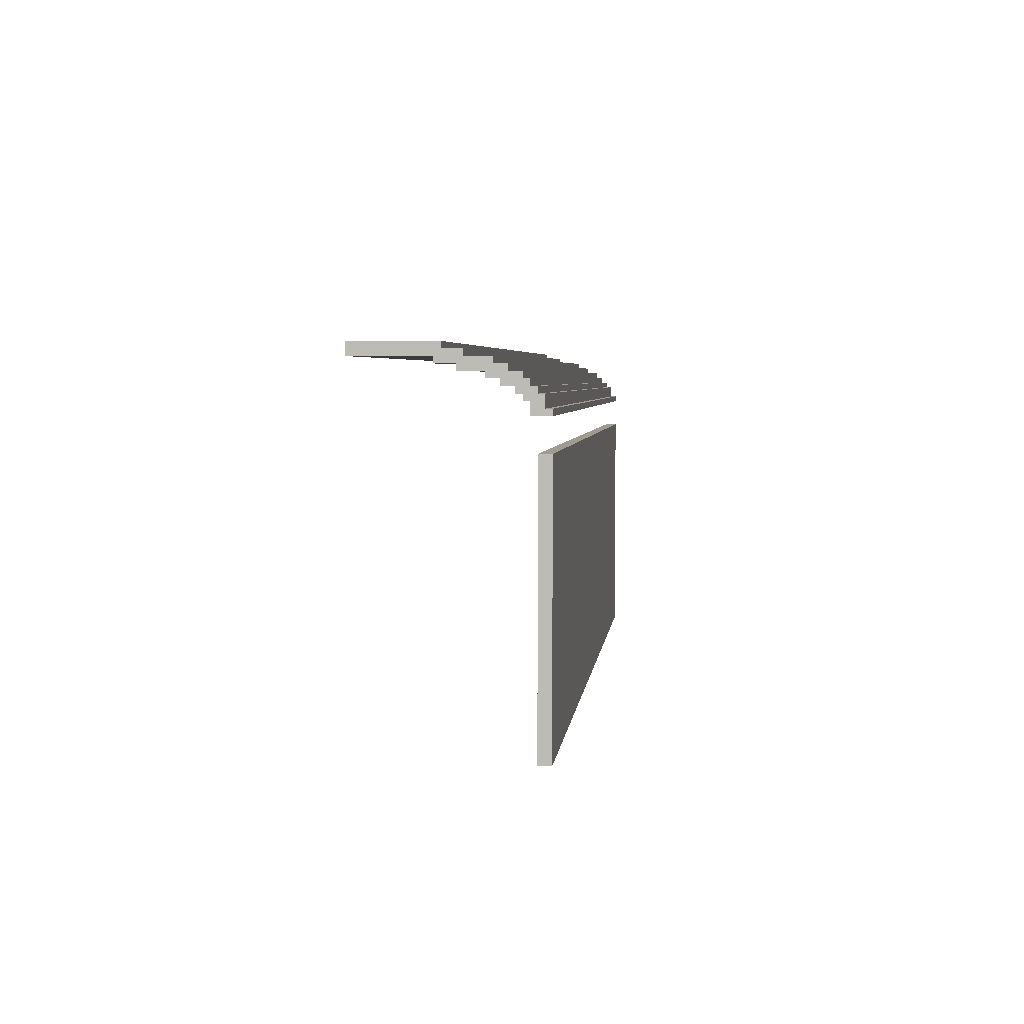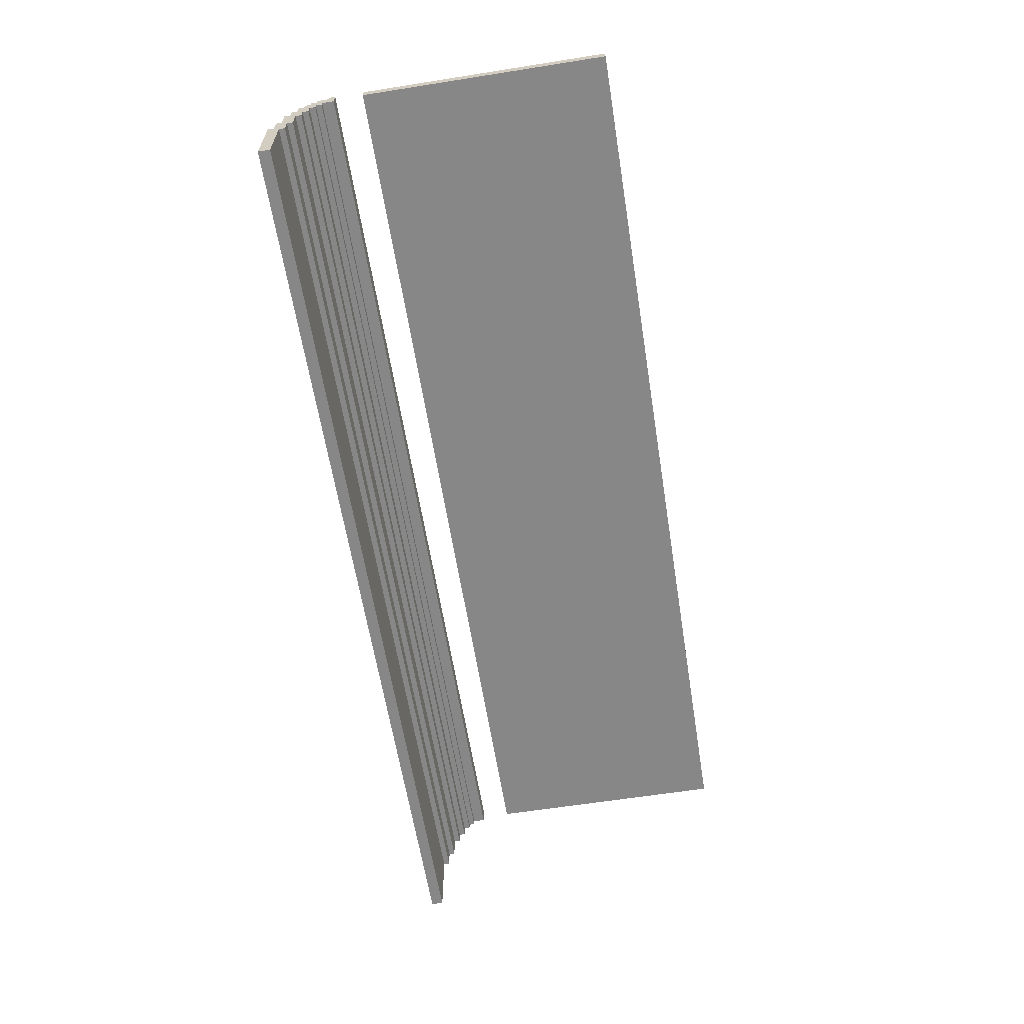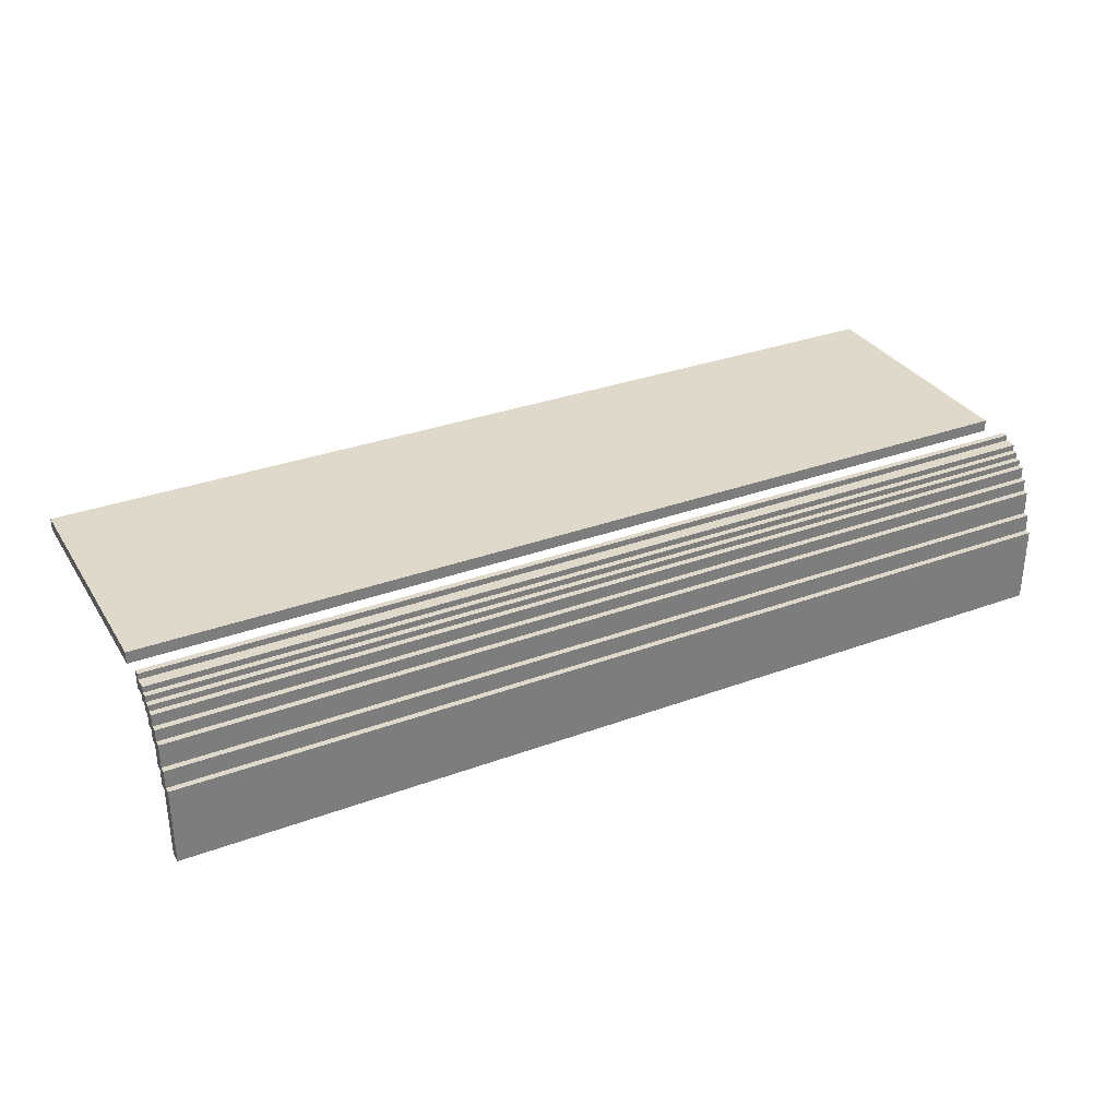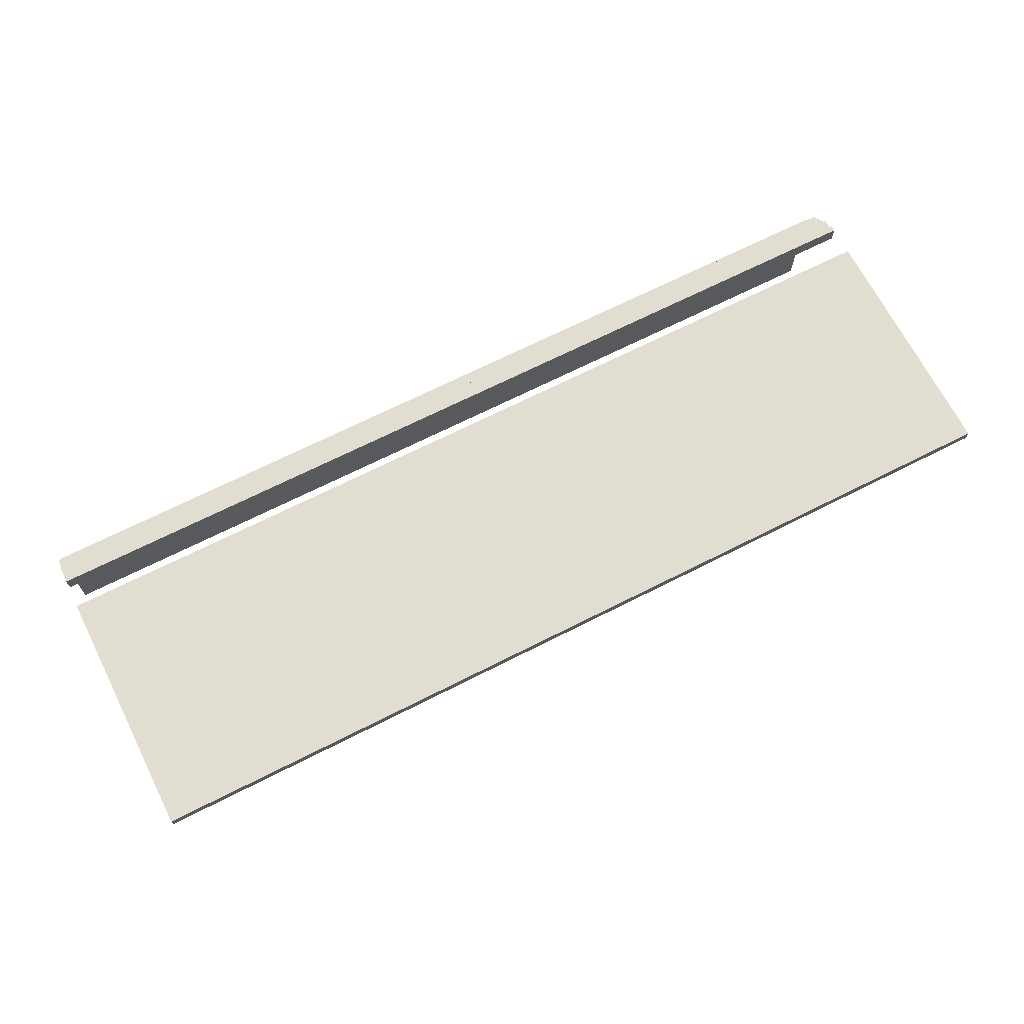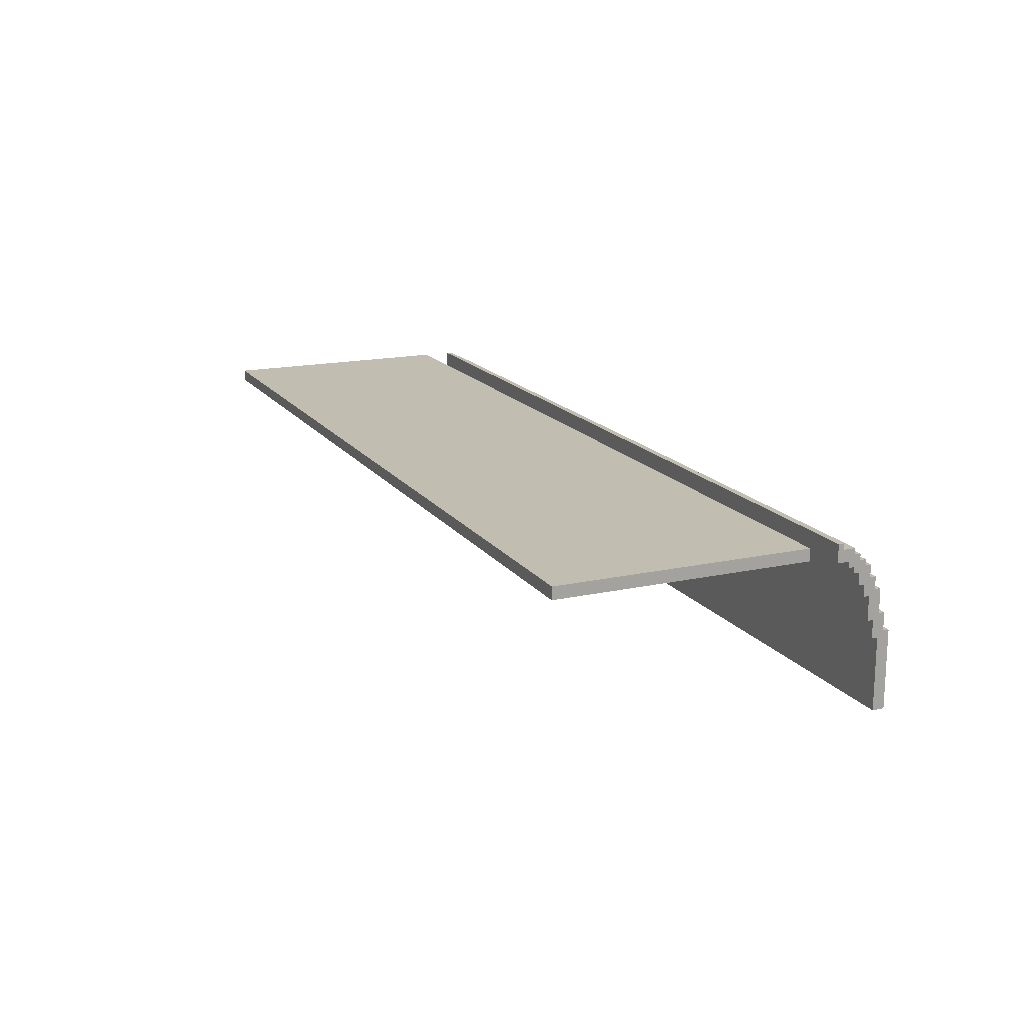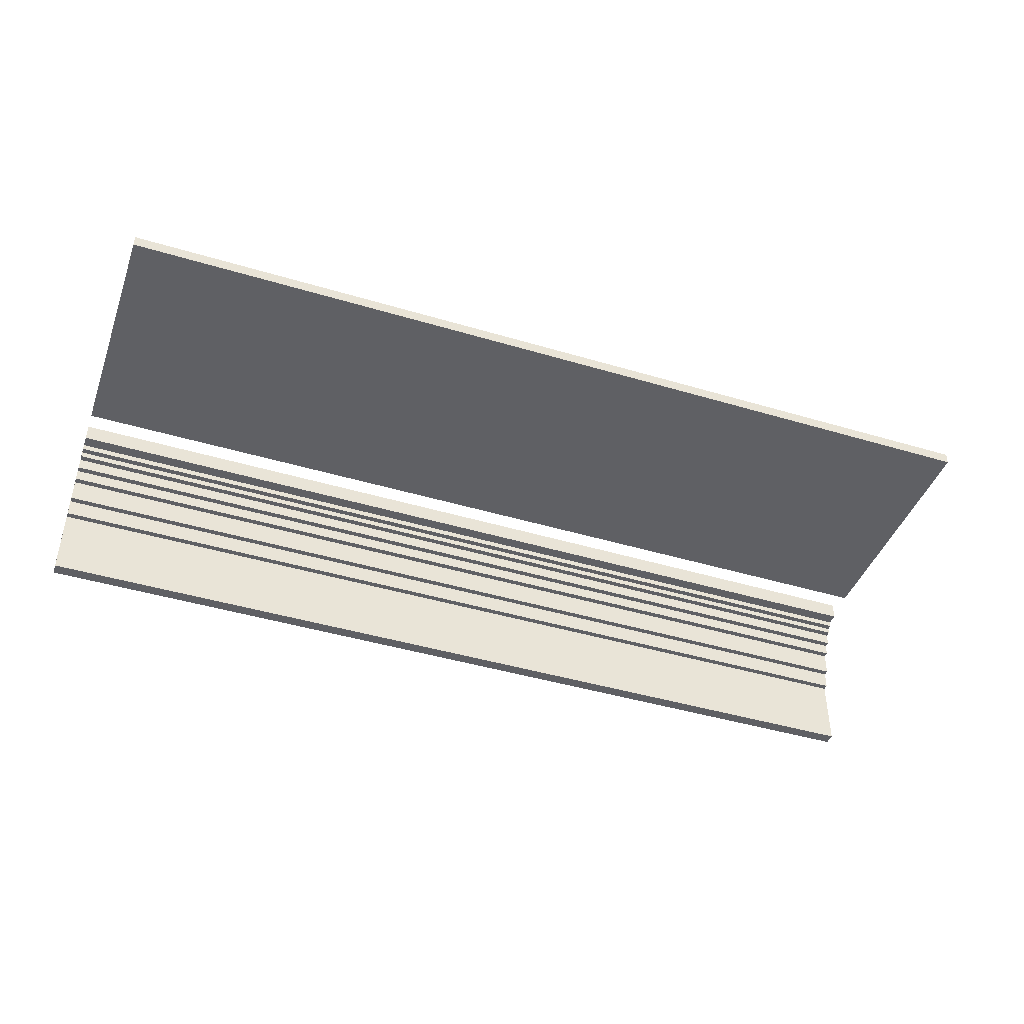
<metadata>
{"format":"obj","ext":"obj","renderer":"f3d","projection":"perspective","resolution":1024,"background":"white","views":[{"elev":4.2,"azim":-83.7,"up":"+Y"},{"elev":-62.3,"azim":-80.9,"up":"+Z"},{"elev":32.3,"azim":152.8,"up":"+Z"},{"elev":68.4,"azim":-26.9,"up":"+Z"},{"elev":16.7,"azim":66.0,"up":"+Z"},{"elev":-43.3,"azim":-19.5,"up":"+Z"}]}
</metadata>
<code>
o
v -8.3 2.4 7.6
v -8.3 2.4 7.4
v -8.3 6.6 7.6
v -8.3 6.6 7.4
v -8.3 7.1 7.6
v -8.3 7.1 7.3
v -8.3 7.2 7.6
v -8.3 7.2 7.5
v -8.3 7.3 7.3
v -8.3 7.3 7.2
v -8.3 7.4 7.5
v -8.3 7.4 7.4
v -8.3 7.4 7.2
v -8.3 7.4 7.1
v -8.3 7.5 7.4
v -8.3 7.5 7.3
v -8.3 7.5 7.1
v -8.3 7.5 6.9
v -8.3 7.6 7.3
v -8.3 7.6 7.2
v -8.3 7.6 6.9
v -8.3 7.6 6.7
v -8.3 7.7 7.2
v -8.3 7.7 7
v -8.3 7.7 6.7
v -8.3 7.7 6.3
v -8.3 7.8 7
v -8.3 7.8 6.8
v -8.3 7.8 6.3
v -8.3 7.8 6
v -8.3 7.9 6.8
v -8.3 7.9 6.4
v -8.3 7.9 6
v -8.3 7.9 4.8
v -8.3 8 6.4
v -8.3 8 6.1
v -8.3 8.1 6.1
v -8.3 8.1 4.8
v 7.2 2.4 7.6
v 7.2 2.4 7.4
v 7.2 6.6 7.6
v 7.2 6.6 7.4
v 7.2 7.1 7.6
v 7.2 7.1 7.3
v 7.2 7.2 7.6
v 7.2 7.2 7.5
v 7.2 7.3 7.3
v 7.2 7.3 7.2
v 7.2 7.4 7.5
v 7.2 7.4 7.4
v 7.2 7.4 7.2
v 7.2 7.4 7.1
v 7.2 7.5 7.4
v 7.2 7.5 7.3
v 7.2 7.5 7.1
v 7.2 7.5 6.9
v 7.2 7.6 7.3
v 7.2 7.6 7.2
v 7.2 7.6 6.9
v 7.2 7.6 6.7
v 7.2 7.7 7.2
v 7.2 7.7 7
v 7.2 7.7 6.7
v 7.2 7.7 6.3
v 7.2 7.8 7
v 7.2 7.8 6.8
v 7.2 7.8 6.3
v 7.2 7.8 6
v 7.2 7.9 6.8
v 7.2 7.9 6.4
v 7.2 7.9 6
v 7.2 7.9 4.8
v 7.2 8 6.4
v 7.2 8 6.1
v 7.2 8.1 6.1
v 7.2 8.1 4.8
v -8.3 2.4 7.6
v -8.3 6.6 7.6
v -8.3 7.1 7.6
v -8.3 7.2 7.6
v 7.2 2.4 7.6
v 7.2 6.6 7.6
v 7.2 7.1 7.6
v 7.2 7.2 7.6
v -8.3 7.2 7.5
v -8.3 7.4 7.5
v 7.2 7.2 7.5
v 7.2 7.4 7.5
v -8.3 7.4 7.4
v -8.3 7.5 7.4
v 7.2 7.4 7.4
v 7.2 7.5 7.4
v -8.3 7.5 7.3
v -8.3 7.6 7.3
v 7.2 7.5 7.3
v 7.2 7.6 7.3
v -8.3 7.6 7.2
v -8.3 7.7 7.2
v 7.2 7.6 7.2
v 7.2 7.7 7.2
v -8.3 7.7 7
v -8.3 7.8 7
v 7.2 7.7 7
v 7.2 7.8 7
v -8.3 7.8 6.8
v -8.3 7.9 6.8
v 7.2 7.8 6.8
v 7.2 7.9 6.8
v -8.3 7.9 6.4
v -8.3 8 6.4
v 7.2 7.9 6.4
v 7.2 8 6.4
v -8.3 8 6.1
v -8.3 8.1 6.1
v 7.2 8 6.1
v 7.2 8.1 6.1
v -8.3 2.4 7.4
v -8.3 6.6 7.4
v 7.2 2.4 7.4
v 7.2 6.6 7.4
v -8.3 7.1 7.3
v -8.3 7.3 7.3
v 7.2 7.1 7.3
v 7.2 7.3 7.3
v -8.3 7.3 7.2
v -8.3 7.4 7.2
v 7.2 7.3 7.2
v 7.2 7.4 7.2
v -8.3 7.4 7.1
v -8.3 7.5 7.1
v 7.2 7.4 7.1
v 7.2 7.5 7.1
v -8.3 7.5 6.9
v -8.3 7.6 6.9
v 7.2 7.5 6.9
v 7.2 7.6 6.9
v -8.3 7.6 6.7
v -8.3 7.7 6.7
v 7.2 7.6 6.7
v 7.2 7.7 6.7
v -8.3 7.7 6.3
v -8.3 7.8 6.3
v 7.2 7.7 6.3
v 7.2 7.8 6.3
v -8.3 7.8 6
v -8.3 7.9 6
v 7.2 7.8 6
v 7.2 7.9 6
v -8.3 7.9 4.8
v -8.3 8.1 4.8
v 7.2 7.9 4.8
v 7.2 8.1 4.8
v -8.3 2.4 7.6
v 7.2 2.4 7.6
v -8.3 2.4 7.4
v 7.2 2.4 7.4
v -8.3 7.1 7.6
v 7.2 7.1 7.6
v -8.3 7.1 7.3
v 7.2 7.1 7.3
v -8.3 7.3 7.3
v 7.2 7.3 7.3
v -8.3 7.3 7.2
v 7.2 7.3 7.2
v -8.3 7.4 7.2
v 7.2 7.4 7.2
v -8.3 7.4 7.1
v 7.2 7.4 7.1
v -8.3 7.5 7.1
v 7.2 7.5 7.1
v -8.3 7.5 6.9
v 7.2 7.5 6.9
v -8.3 7.6 6.9
v 7.2 7.6 6.9
v -8.3 7.6 6.7
v 7.2 7.6 6.7
v -8.3 7.7 6.7
v 7.2 7.7 6.7
v -8.3 7.7 6.3
v 7.2 7.7 6.3
v -8.3 7.8 6.3
v 7.2 7.8 6.3
v -8.3 7.8 6
v 7.2 7.8 6
v -8.3 7.9 6
v 7.2 7.9 6
v -8.3 7.9 4.8
v 7.2 7.9 4.8
v -8.3 6.6 7.6
v 7.2 6.6 7.6
v -8.3 6.6 7.4
v 7.2 6.6 7.4
v -8.3 7.2 7.6
v 7.2 7.2 7.6
v -8.3 7.2 7.5
v 7.2 7.2 7.5
v -8.3 7.4 7.5
v 7.2 7.4 7.5
v -8.3 7.4 7.4
v 7.2 7.4 7.4
v -8.3 7.5 7.4
v 7.2 7.5 7.4
v -8.3 7.5 7.3
v 7.2 7.5 7.3
v -8.3 7.6 7.3
v 7.2 7.6 7.3
v -8.3 7.6 7.2
v 7.2 7.6 7.2
v -8.3 7.7 7.2
v 7.2 7.7 7.2
v -8.3 7.7 7
v 7.2 7.7 7
v -8.3 7.8 7
v 7.2 7.8 7
v -8.3 7.8 6.8
v 7.2 7.8 6.8
v -8.3 7.9 6.8
v 7.2 7.9 6.8
v -8.3 7.9 6.4
v 7.2 7.9 6.4
v -8.3 8 6.4
v 7.2 8 6.4
v -8.3 8 6.1
v 7.2 8 6.1
v -8.3 8.1 6.1
v 7.2 8.1 6.1
v -8.3 8.1 4.8
v 7.2 8.1 4.8
f 3 2 1
f 4 2 3
f 7 6 5
f 8 6 7
f 9 6 8
f 11 9 8
f 11 10 9
f 12 10 11
f 13 10 12
f 15 14 13
f 15 13 12
f 16 14 15
f 17 14 16
f 19 18 17
f 19 17 16
f 20 18 19
f 21 18 20
f 23 22 21
f 23 21 20
f 24 22 23
f 25 22 24
f 27 26 25
f 27 25 24
f 28 26 27
f 29 26 28
f 31 30 29
f 31 29 28
f 32 30 31
f 33 30 32
f 35 34 33
f 35 33 32
f 36 34 35
f 37 34 36
f 38 34 37
f 39 40 41
f 41 40 42
f 43 44 45
f 45 44 46
f 46 44 47
f 46 47 49
f 47 48 49
f 49 48 50
f 50 48 51
f 51 52 53
f 50 51 53
f 53 52 54
f 54 52 55
f 55 56 57
f 54 55 57
f 57 56 58
f 58 56 59
f 59 60 61
f 58 59 61
f 61 60 62
f 62 60 63
f 63 64 65
f 62 63 65
f 65 64 66
f 66 64 67
f 67 68 69
f 66 67 69
f 69 68 70
f 70 68 71
f 71 72 73
f 70 71 73
f 73 72 74
f 74 72 75
f 75 72 76
f 81 78 77
f 82 78 81
f 83 80 79
f 84 80 83
f 87 86 85
f 88 86 87
f 91 90 89
f 92 90 91
f 95 94 93
f 96 94 95
f 99 98 97
f 100 98 99
f 103 102 101
f 104 102 103
f 107 106 105
f 108 106 107
f 111 110 109
f 112 110 111
f 115 114 113
f 116 114 115
f 117 118 119
f 119 118 120
f 121 122 123
f 123 122 124
f 125 126 127
f 127 126 128
f 129 130 131
f 131 130 132
f 133 134 135
f 135 134 136
f 137 138 139
f 139 138 140
f 141 142 143
f 143 142 144
f 145 146 147
f 147 146 148
f 149 150 151
f 151 150 152
f 155 154 153
f 156 154 155
f 159 158 157
f 160 158 159
f 163 162 161
f 164 162 163
f 167 166 165
f 168 166 167
f 171 170 169
f 172 170 171
f 175 174 173
f 176 174 175
f 179 178 177
f 180 178 179
f 183 182 181
f 184 182 183
f 187 186 185
f 188 186 187
f 189 190 191
f 191 190 192
f 193 194 195
f 195 194 196
f 197 198 199
f 199 198 200
f 201 202 203
f 203 202 204
f 205 206 207
f 207 206 208
f 209 210 211
f 211 210 212
f 213 214 215
f 215 214 216
f 217 218 219
f 219 218 220
f 221 222 223
f 223 222 224
f 225 226 227
f 227 226 228

</code>
